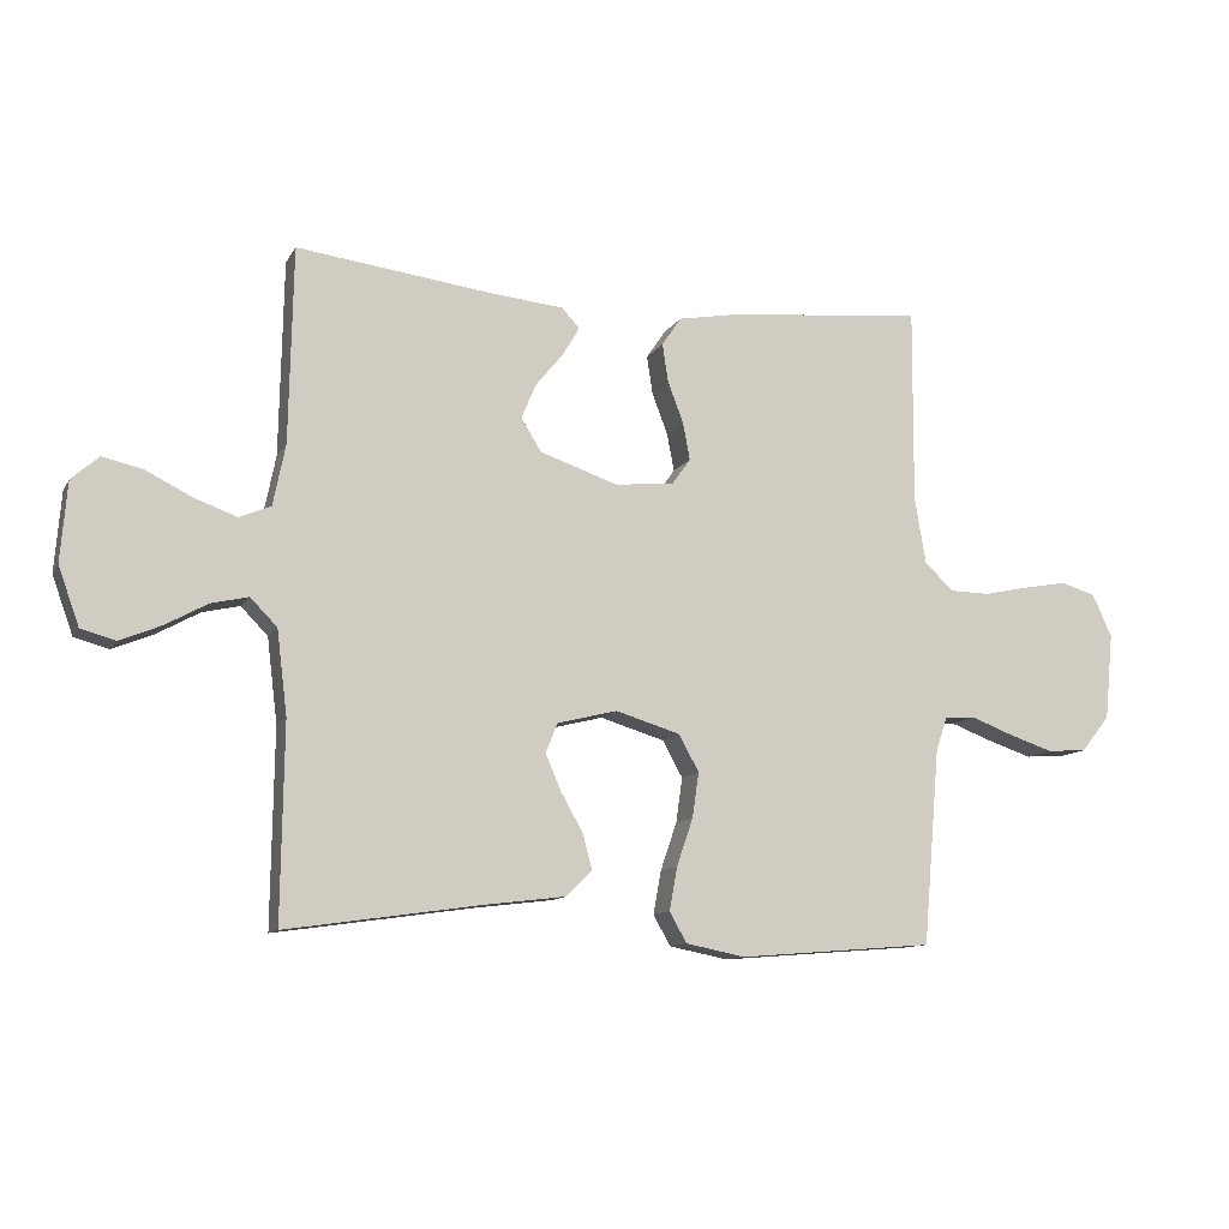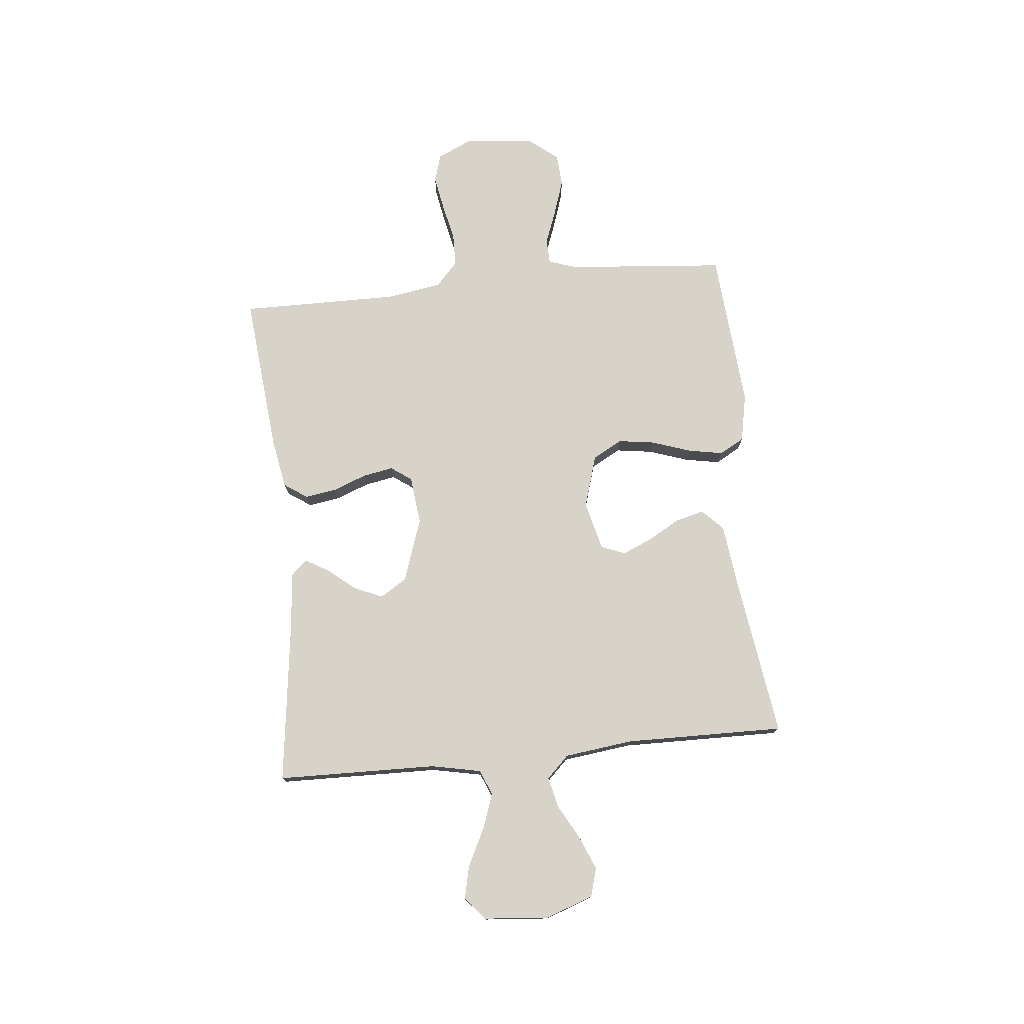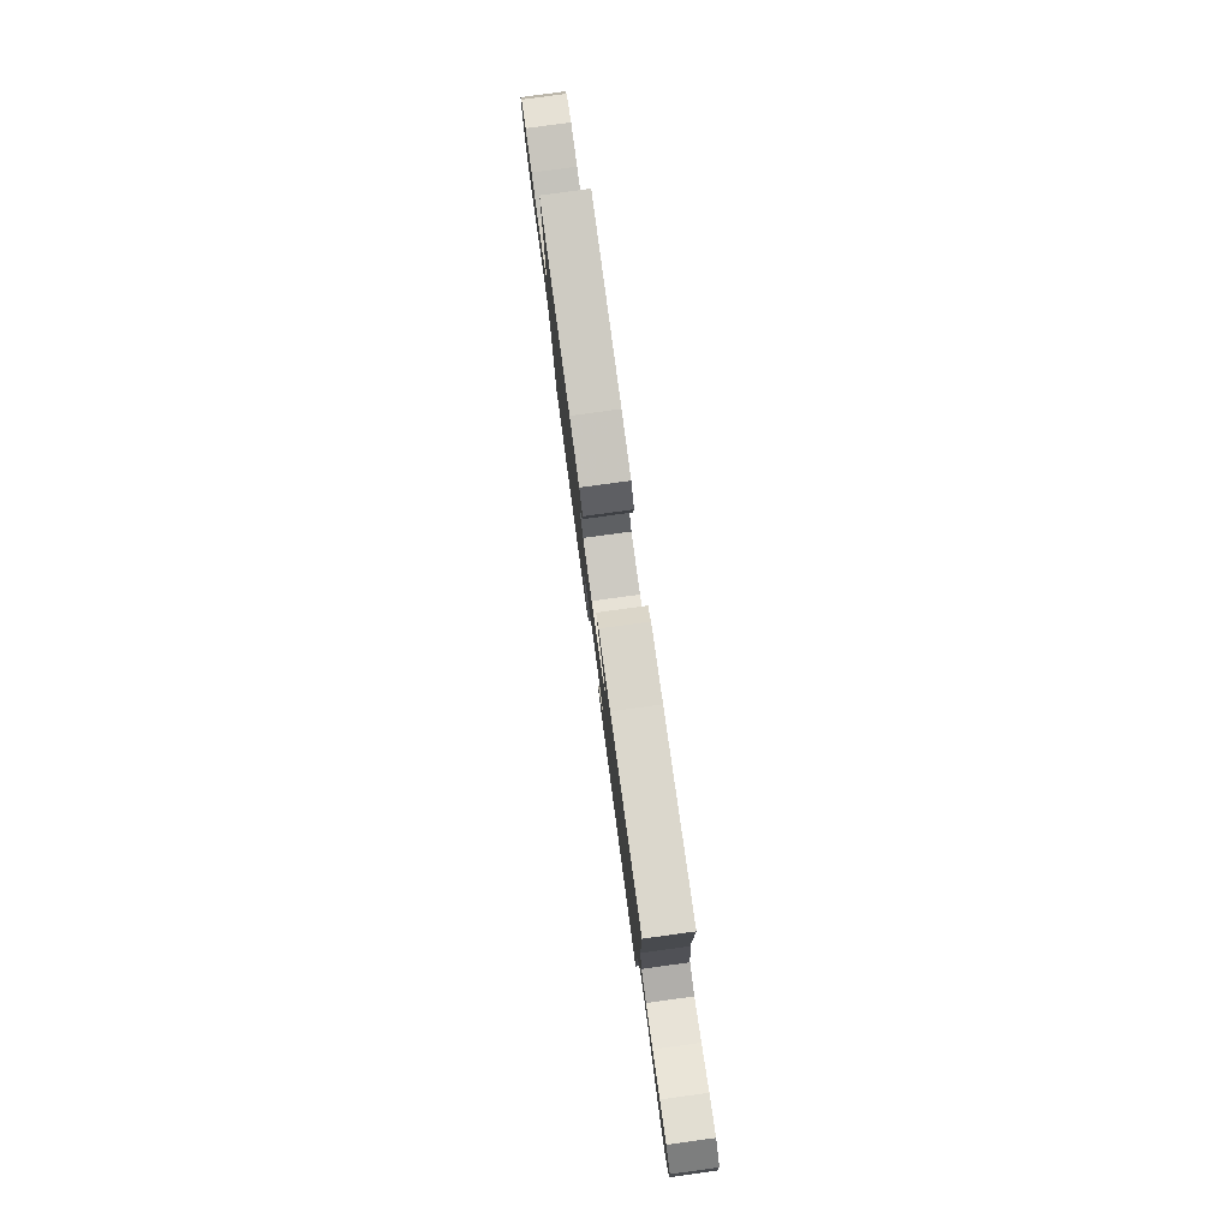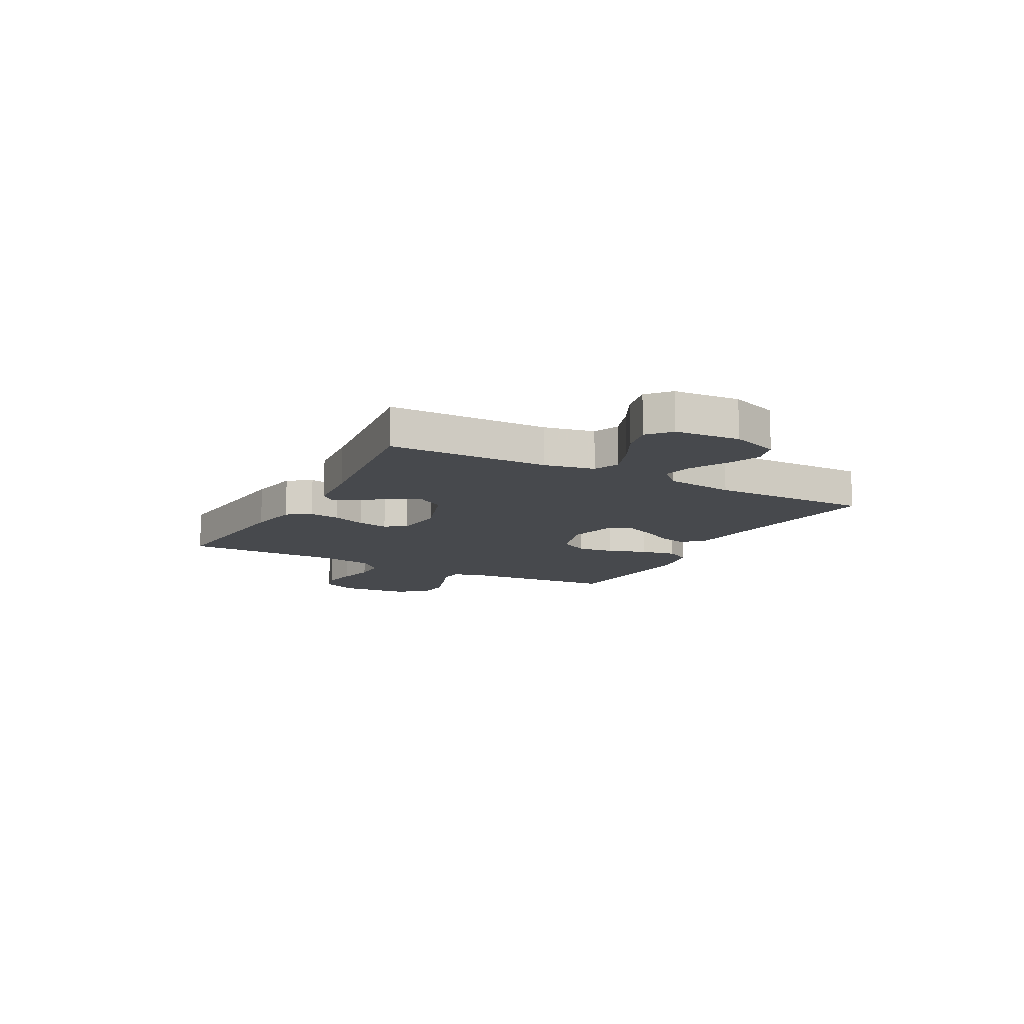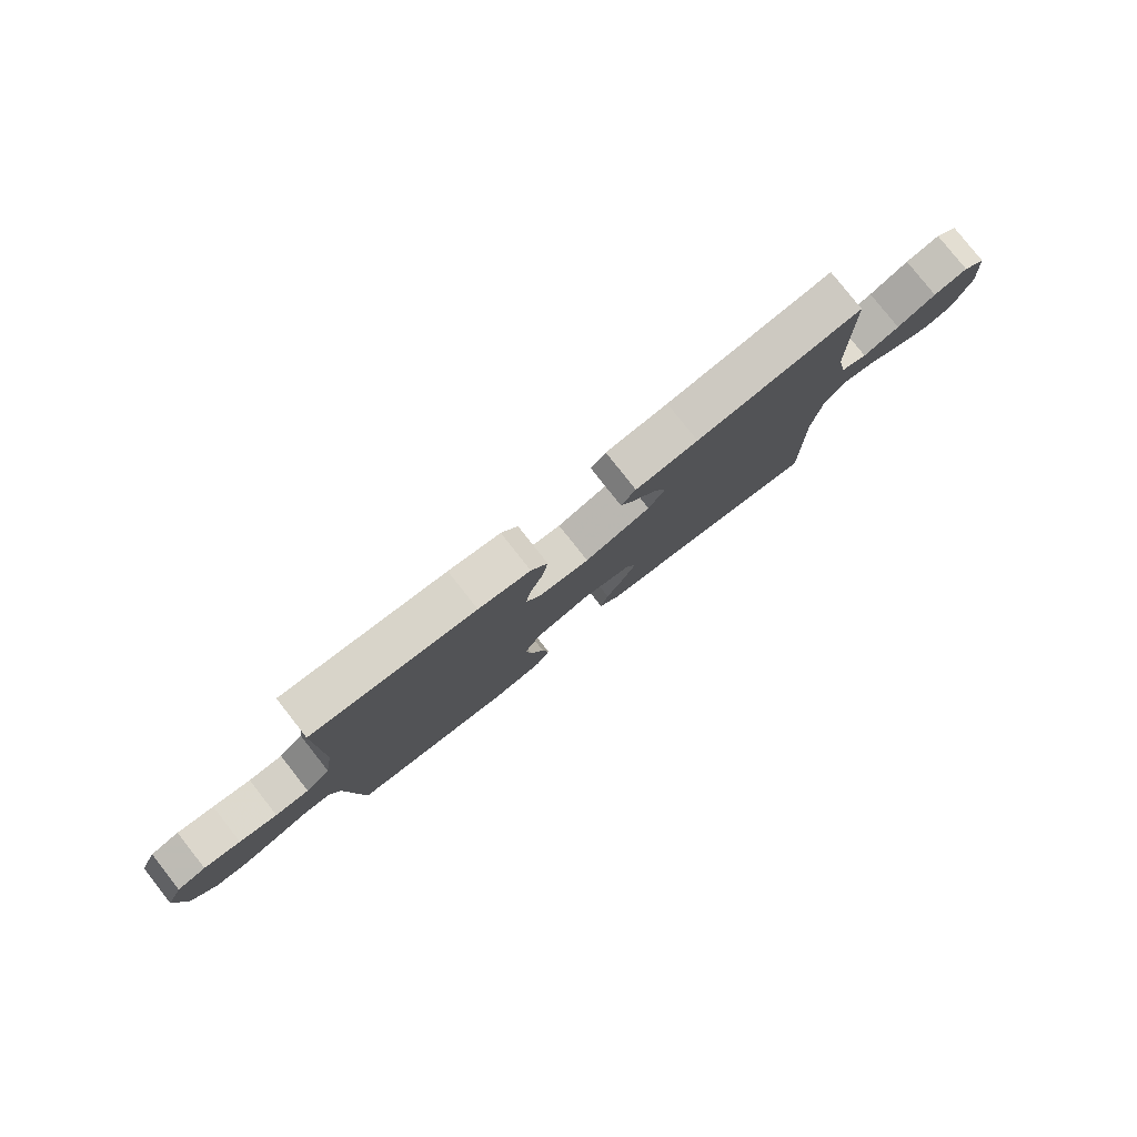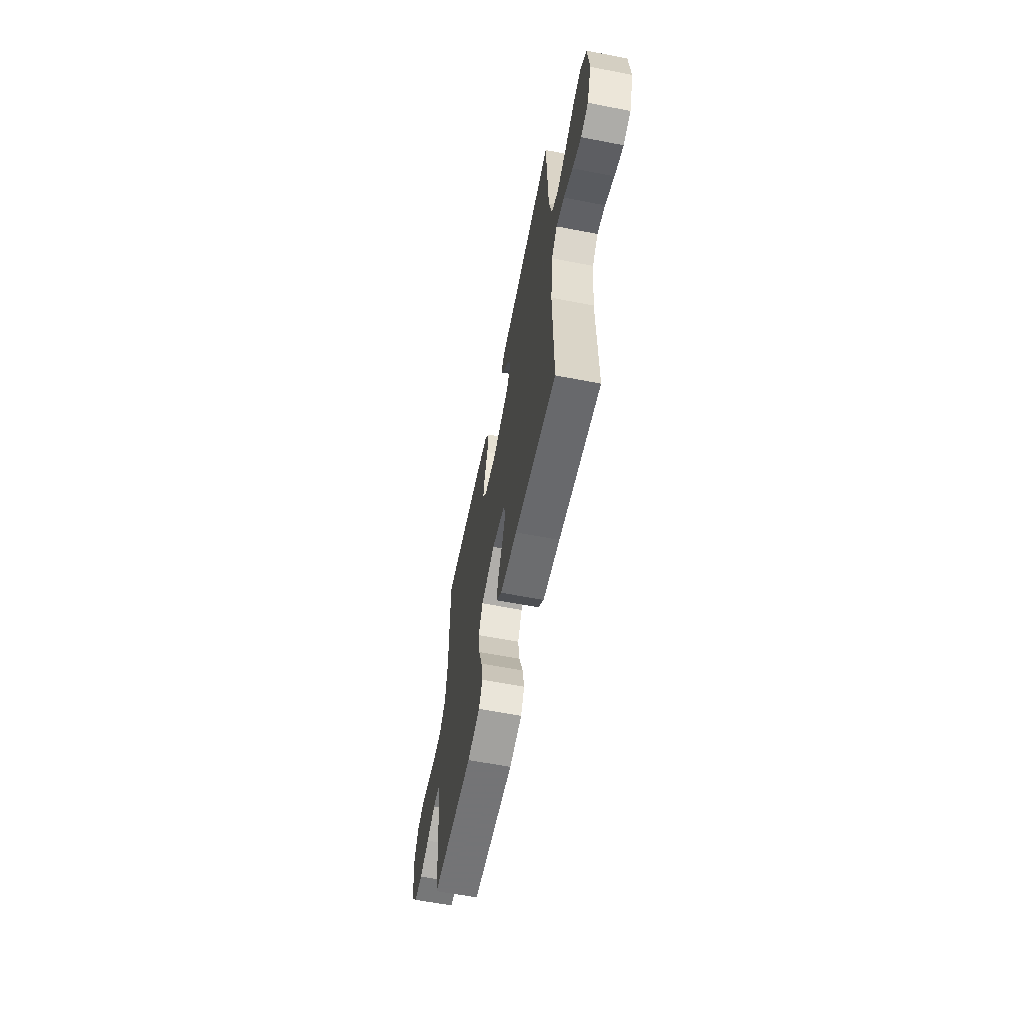
<metadata>
{"format":"obj","ext":"obj","renderer":"f3d","projection":"perspective","resolution":1024,"background":"white","views":[{"elev":-11.1,"azim":160.9,"up":"+Z"},{"elev":75.9,"azim":84.3,"up":"+Y"},{"elev":80.0,"azim":82.2,"up":"+Z"},{"elev":-12.3,"azim":61.7,"up":"+Y"},{"elev":79.8,"azim":-38.2,"up":"+Z"},{"elev":-60.8,"azim":78.8,"up":"+Z"}]}
</metadata>
<code>
v -0.5 0.07 0.5
v -0.2 0.07 0.471
v -0.105 0.07 0.454
v -0.075 0.07 0.41
v -0.084 0.07 0.351
v -0.108 0.07 0.288
v -0.119 0.07 0.23
v -0.091 0.07 0.191
v 0 0.07 0.181
v 0.12 0.07 0.222
v 0.151 0.07 0.272
v 0.128 0.07 0.326
v 0.086 0.07 0.377
v 0.06 0.07 0.421
v 0.087 0.07 0.451
v 0.2 0.07 0.462
v 0.5 0.07 0.5
v 0.506 0.07 0.2
v 0.525 0.07 0.106
v 0.573 0.07 0.086
v 0.639 0.07 0.11
v 0.709 0.07 0.145
v 0.771 0.07 0.159
v 0.813 0.07 0.122
v 0.823 0.07 0
v 0.791 0.07 -0.089
v 0.738 0.07 -0.104
v 0.675 0.07 -0.078
v 0.61 0.07 -0.042
v 0.553 0.07 -0.029
v 0.512 0.07 -0.071
v 0.496 0.07 -0.2
v 0.5 0.07 -0.5
v 0.2 0.07 -0.457
v 0.077 0.07 -0.442
v 0.038 0.07 -0.403
v 0.052 0.07 -0.349
v 0.086 0.07 -0.289
v 0.11 0.07 -0.233
v 0.092 0.07 -0.188
v 0 0.07 -0.165
v -0.099 0.07 -0.195
v -0.13 0.07 -0.251
v -0.12 0.07 -0.32
v -0.095 0.07 -0.393
v -0.083 0.07 -0.459
v -0.109 0.07 -0.506
v -0.2 0.07 -0.524
v -0.5 0.07 -0.5
v -0.526 0.07 -0.2
v -0.544 0.07 -0.147
v -0.591 0.07 -0.145
v -0.654 0.07 -0.169
v -0.723 0.07 -0.192
v -0.784 0.07 -0.188
v -0.828 0.07 -0.133
v -0.841 0.07 0
v -0.811 0.07 0.065
v -0.758 0.07 0.081
v -0.691 0.07 0.069
v -0.622 0.07 0.054
v -0.56 0.07 0.055
v -0.515 0.07 0.097
v -0.498 0.07 0.2
v -0.5 0 0.5
v -0.2 0 0.471
v -0.105 0 0.454
v -0.075 0 0.41
v -0.084 0 0.351
v -0.108 0 0.288
v -0.119 0 0.23
v -0.091 0 0.191
v 0 0 0.181
v 0.12 0 0.222
v 0.151 0 0.272
v 0.128 0 0.326
v 0.086 0 0.377
v 0.06 0 0.421
v 0.087 0 0.451
v 0.2 0 0.462
v 0.5 0 0.5
v 0.506 0 0.2
v 0.525 0 0.106
v 0.573 0 0.086
v 0.639 0 0.11
v 0.709 0 0.145
v 0.771 0 0.159
v 0.813 0 0.122
v 0.823 0 0
v 0.791 0 -0.089
v 0.738 0 -0.104
v 0.675 0 -0.078
v 0.61 0 -0.042
v 0.553 0 -0.029
v 0.512 0 -0.071
v 0.496 0 -0.2
v 0.5 0 -0.5
v 0.2 0 -0.457
v 0.077 0 -0.442
v 0.038 0 -0.403
v 0.052 0 -0.349
v 0.086 0 -0.289
v 0.11 0 -0.233
v 0.092 0 -0.188
v 0 0 -0.165
v -0.099 0 -0.195
v -0.13 0 -0.251
v -0.12 0 -0.32
v -0.095 0 -0.393
v -0.083 0 -0.459
v -0.109 0 -0.506
v -0.2 0 -0.524
v -0.5 0 -0.5
v -0.526 0 -0.2
v -0.544 0 -0.147
v -0.591 0 -0.145
v -0.654 0 -0.169
v -0.723 0 -0.192
v -0.784 0 -0.188
v -0.828 0 -0.133
v -0.841 0 0
v -0.811 0 0.065
v -0.758 0 0.081
v -0.691 0 0.069
v -0.622 0 0.054
v -0.56 0 0.055
v -0.515 0 0.097
v -0.498 0 0.2
f 59 60 61
f 58 59 61
f 57 58 61
f 56 57 61
f 55 56 61
f 54 55 61
f 53 54 61
f 52 53 61
f 51 52 61 62
f 50 51 62 63
f 50 63 64
f 49 50 64
f 48 49 64
f 47 48 64
f 46 47 64
f 45 46 64
f 44 45 64
f 36 37 38
f 35 36 38
f 34 35 38
f 34 38 39
f 33 34 39
f 32 33 39
f 31 32 39 40
f 27 28 29
f 26 27 29
f 25 26 29
f 24 25 29
f 23 24 29
f 22 23 29
f 21 22 29
f 20 21 29 30
f 31 40 41
f 30 31 41
f 20 30 41
f 19 20 41
f 14 15 16
f 13 14 16
f 12 13 16
f 16 17 18
f 12 16 18
f 11 12 18
f 4 5 6
f 3 4 6
f 2 3 6
f 1 2 6
f 64 1 6
f 64 6 7
f 43 44 64
f 64 7 8
f 43 64 8
f 42 43 8
f 19 41 42
f 18 19 42
f 11 18 42
f 10 11 42
f 9 10 42
f 8 9 42
f 125 124 123
f 125 123 122
f 125 122 121
f 125 121 120
f 125 120 119
f 125 119 118
f 125 118 117
f 125 117 116
f 126 125 116 115
f 127 126 115 114
f 128 127 114
f 128 114 113
f 128 113 112
f 128 112 111
f 128 111 110
f 128 110 109
f 128 109 108
f 102 101 100
f 102 100 99
f 102 99 98
f 103 102 98
f 103 98 97
f 103 97 96
f 104 103 96 95
f 93 92 91
f 93 91 90
f 93 90 89
f 93 89 88
f 93 88 87
f 93 87 86
f 93 86 85
f 94 93 85 84
f 105 104 95
f 105 95 94
f 105 94 84
f 105 84 83
f 80 79 78
f 80 78 77
f 80 77 76
f 82 81 80
f 82 80 76
f 82 76 75
f 70 69 68
f 70 68 67
f 70 67 66
f 70 66 65
f 70 65 128
f 71 70 128
f 128 108 107
f 72 71 128
f 72 128 107
f 72 107 106
f 106 105 83
f 106 83 82
f 106 82 75
f 106 75 74
f 106 74 73
f 106 73 72
f 1 65 66 2
f 2 66 67 3
f 3 67 68 4
f 4 68 69 5
f 5 69 70 6
f 6 70 71 7
f 7 71 72 8
f 8 72 73 9
f 9 73 74 10
f 10 74 75 11
f 11 75 76 12
f 12 76 77 13
f 13 77 78 14
f 14 78 79 15
f 15 79 80 16
f 16 80 81 17
f 17 81 82 18
f 18 82 83 19
f 19 83 84 20
f 20 84 85 21
f 21 85 86 22
f 22 86 87 23
f 23 87 88 24
f 24 88 89 25
f 25 89 90 26
f 26 90 91 27
f 27 91 92 28
f 28 92 93 29
f 29 93 94 30
f 30 94 95 31
f 31 95 96 32
f 32 96 97 33
f 33 97 98 34
f 34 98 99 35
f 35 99 100 36
f 36 100 101 37
f 37 101 102 38
f 38 102 103 39
f 39 103 104 40
f 40 104 105 41
f 41 105 106 42
f 42 106 107 43
f 43 107 108 44
f 44 108 109 45
f 45 109 110 46
f 46 110 111 47
f 47 111 112 48
f 48 112 113 49
f 49 113 114 50
f 50 114 115 51
f 51 115 116 52
f 52 116 117 53
f 53 117 118 54
f 54 118 119 55
f 55 119 120 56
f 56 120 121 57
f 57 121 122 58
f 58 122 123 59
f 59 123 124 60
f 60 124 125 61
f 61 125 126 62
f 62 126 127 63
f 63 127 128 64
f 64 128 65 1

</code>
